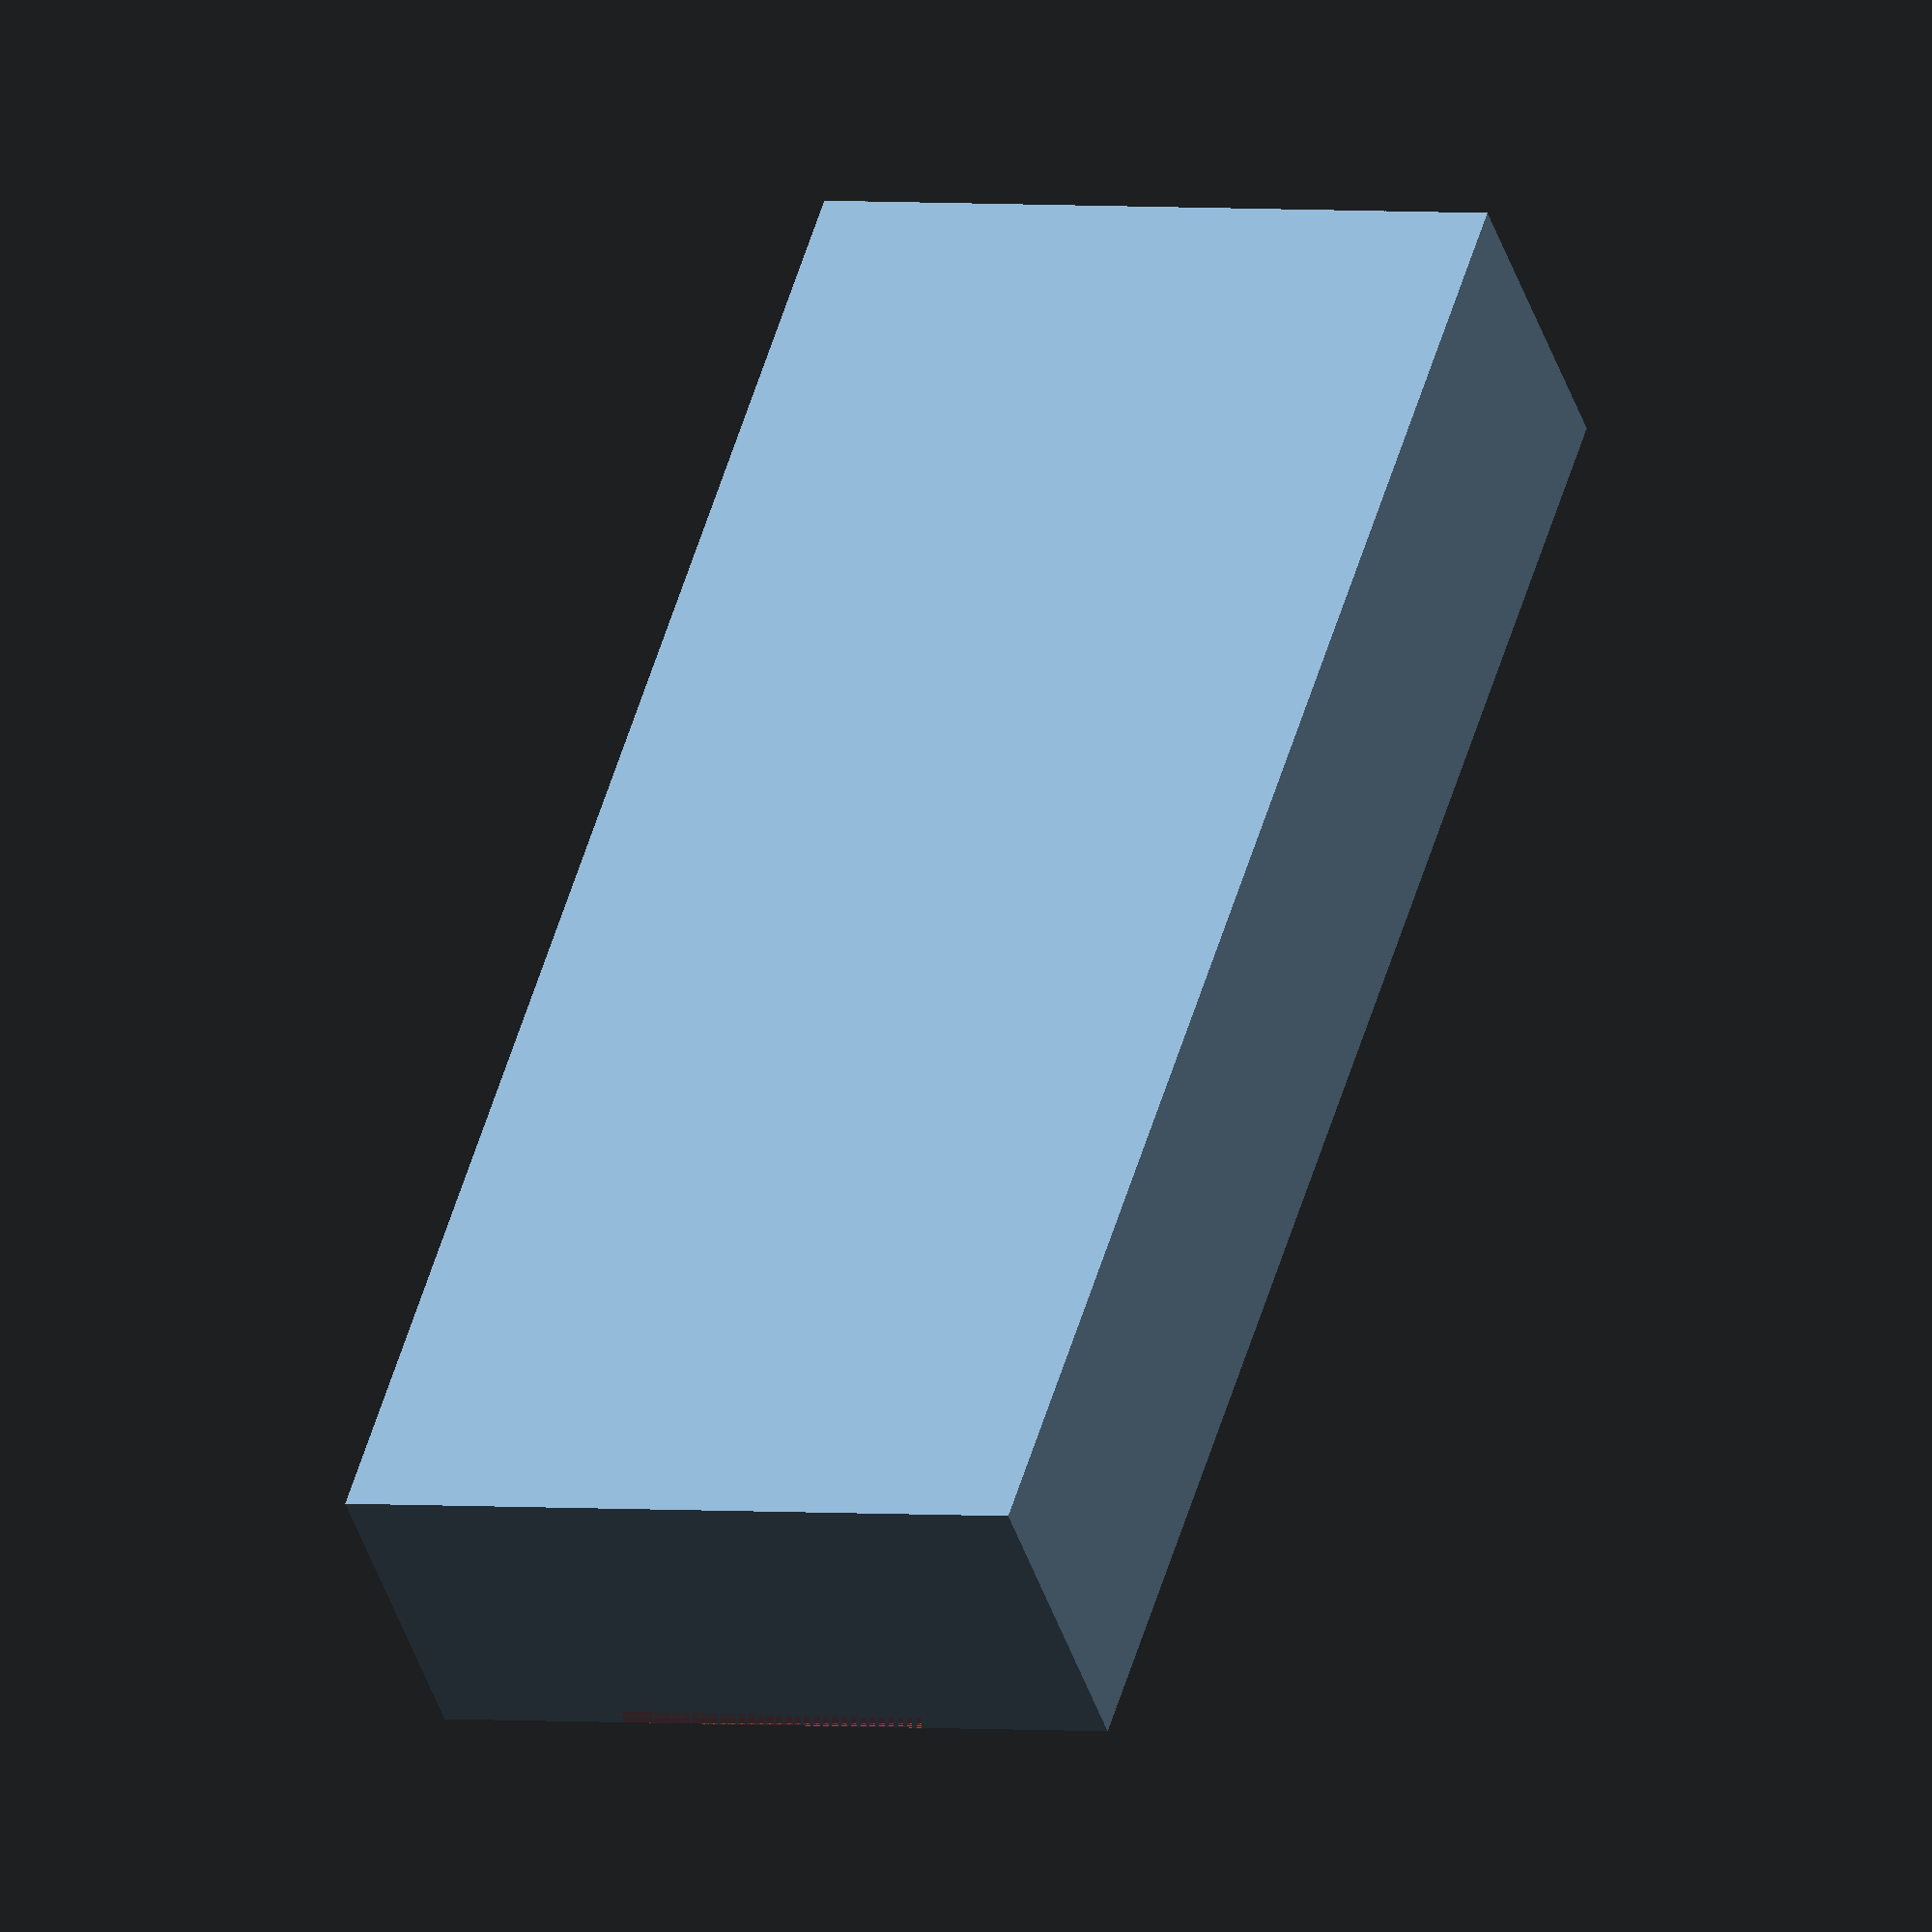
<openscad>
// UV matrix dimensions, mm [length, width, height]
matrix_dimensions = [100, 40, 1];

// main body depth, mm
main_body_depth = 20;

wall_thin = 2;
matrix_margin = 2;

cut_depth = matrix_dimensions[2];
cut_widht = 20;

module main_body()
{
    main_body_length = matrix_dimensions[0] + (wall_thin * 2);
    main_body_width = matrix_dimensions[1] + (wall_thin * 2);
    cube([main_body_length, main_body_width, main_body_depth], center=true);
}

difference()
    {
        main_body();

        // cut matrix
        translate([0, 0, (main_body_depth / 2) - matrix_dimensions[2] / 2 ])
            cube(matrix_dimensions, center=true);

        // cut other
        translate([0, 0, wall_thin])
            cube([matrix_dimensions[0] - matrix_margin,
                  matrix_dimensions[1] - matrix_margin,
                  main_body_depth - matrix_margin], center=true);

        // cut cable
        translate([matrix_dimensions[0] / 2 + wall_thin / 2, 0, (main_body_depth / 2) - cut_depth / 2])
            #cube([wall_thin, cut_widht, cut_depth], center=true);
    }

</openscad>
<views>
elev=223.1 azim=253.0 roll=342.5 proj=o view=wireframe
</views>
